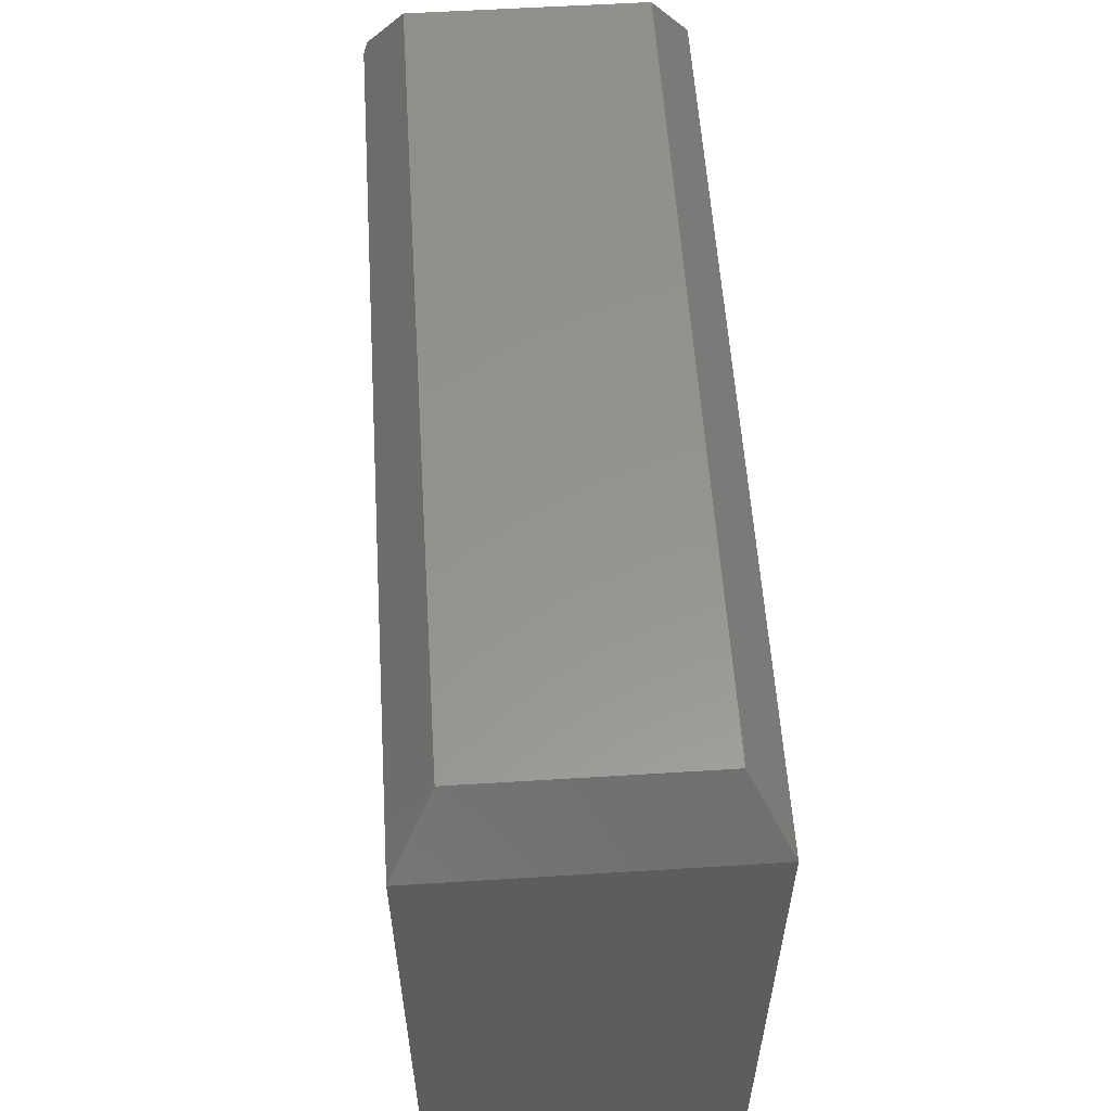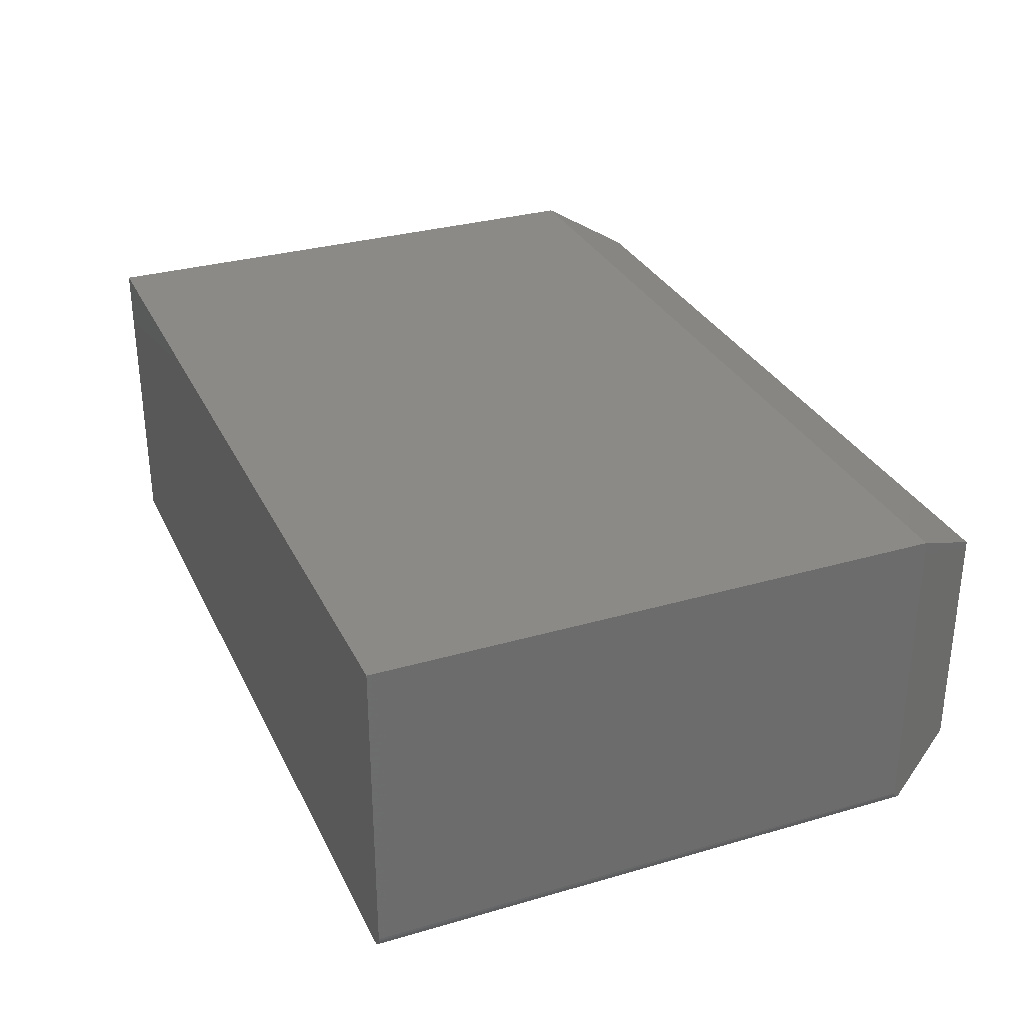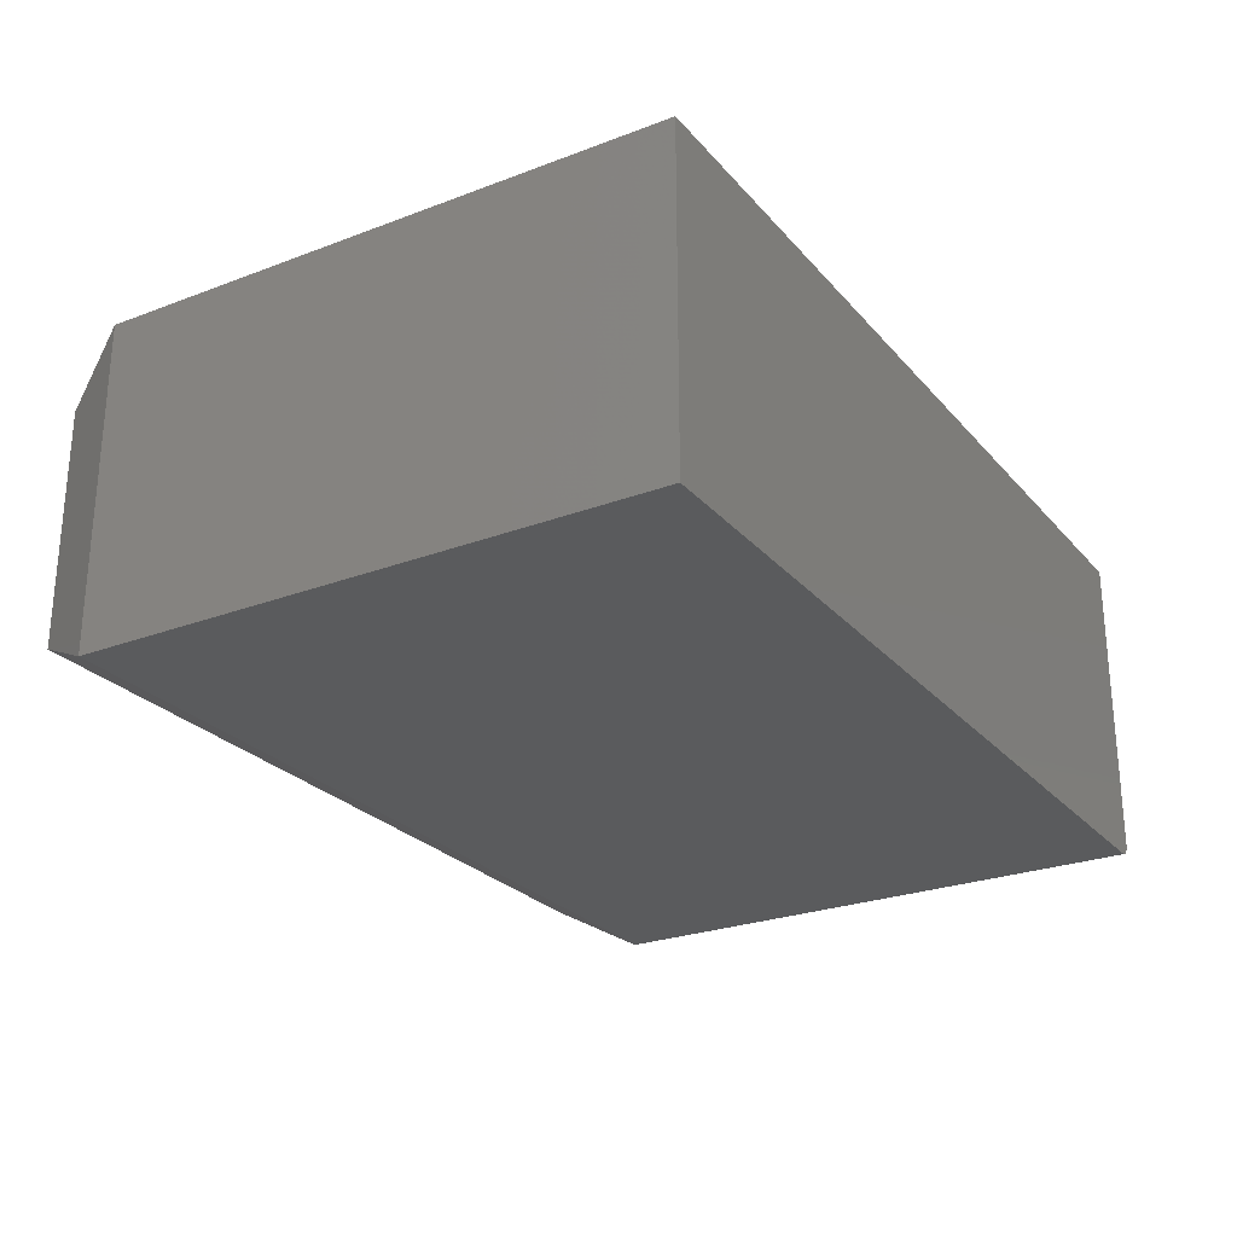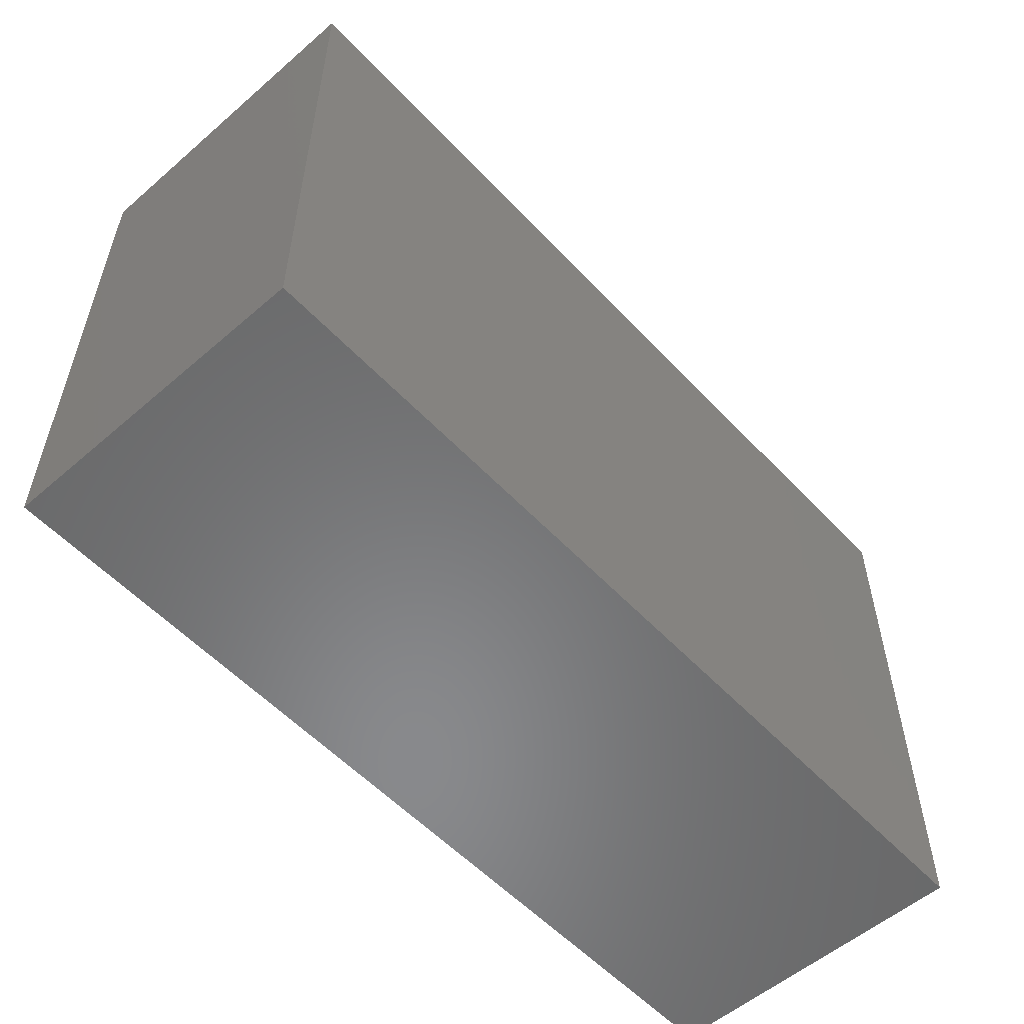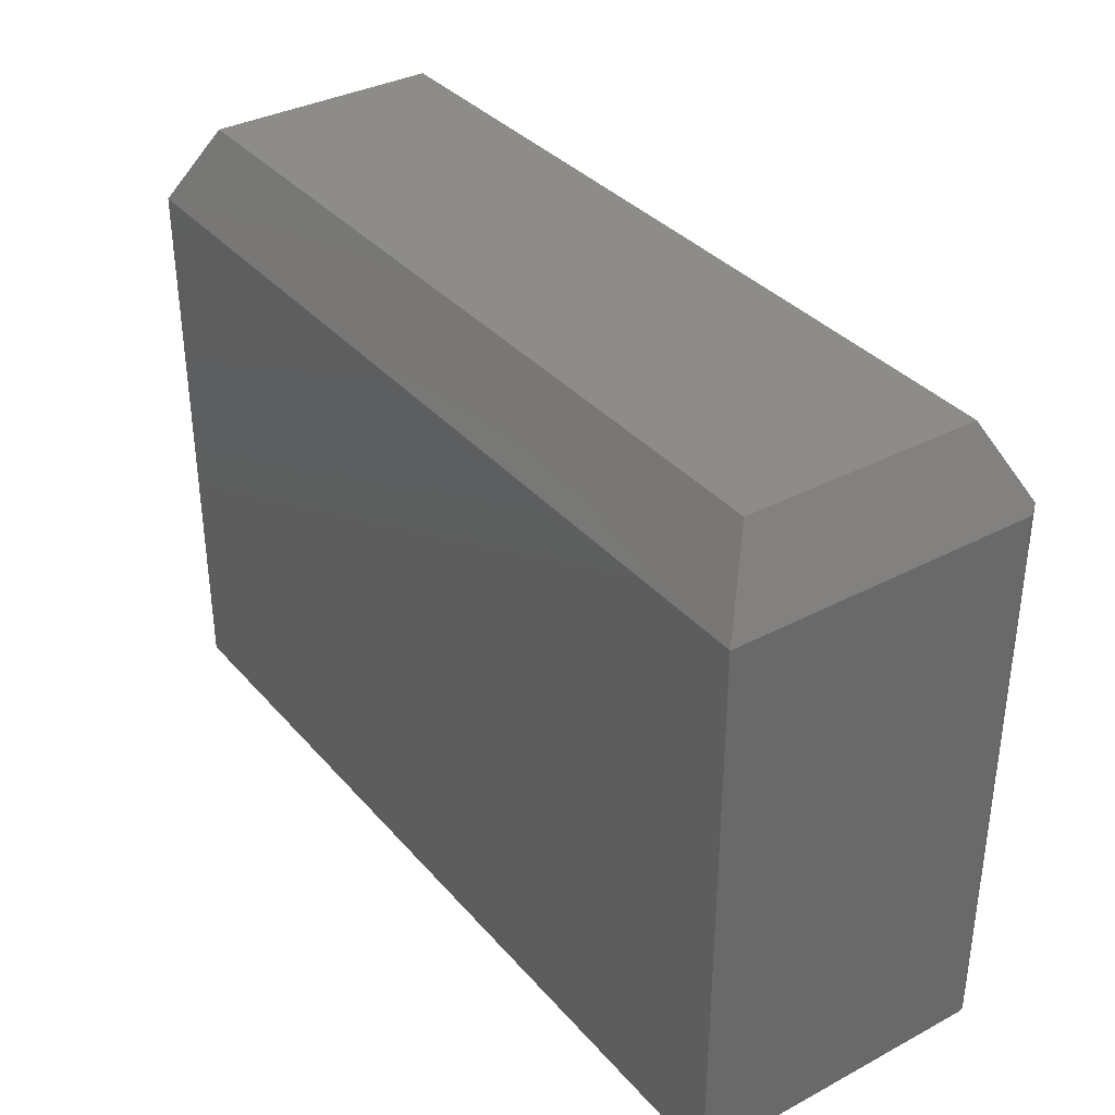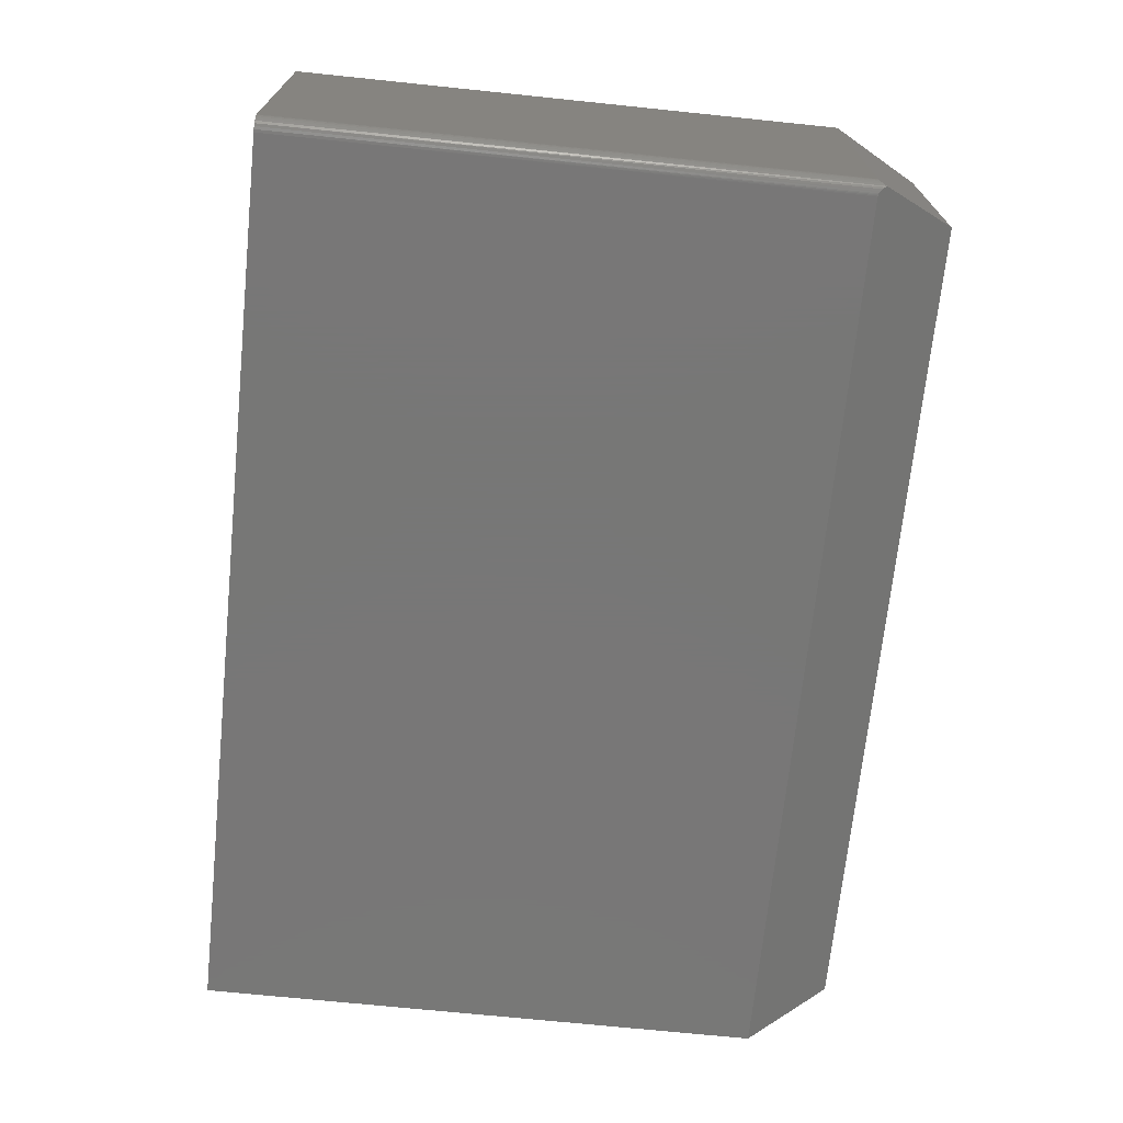
<metadata>
{"format":"stl","ext":"stl","renderer":"f3d","projection":"perspective","resolution":1024,"background":"white","views":[{"elev":57.1,"azim":-93.7,"up":"+Y"},{"elev":31.0,"azim":67.5,"up":"+Z"},{"elev":-25.7,"azim":-58.9,"up":"+Z"},{"elev":-55.5,"azim":-47.8,"up":"+Y"},{"elev":35.4,"azim":55.0,"up":"+Y"},{"elev":-70.0,"azim":84.1,"up":"+Z"}]}
</metadata>
<code>
# stl→obj: 35 verts, 66 faces
v 0.7431 0.4148 0.006863
v 0.6797 0.5346 0.07031
v 0.75 0.4018 0.02344
v 0.7499 0.4021 0.02091
v 0.7457 0.41 0.009843
v 0.7496 0.4027 0.01888
v 0.7491 0.4035 0.01699
v 0.7484 0.4048 0.01503
v 0.7477 0.4062 0.01325
v 0.75 0.4018 0.5312
v 0.6797 0.5346 0.4609
v 0.7415 0.4119 0.005363
v 0.7284 0.4019 7.412e-05
v 0.7266 0.4018 0
v 0.7386 0.4081 0.003343
v 0.7355 0.4051 0.001763
v 0.7338 0.404 0.001135
v 0.7321 0.403 0.0006549
v 0.7302 0.4024 0.0002898
v -0.75 0.4018 0
v -0.6797 0.5346 0.07031
v -0.75 -0.5391 0
v 0.7266 -0.5391 0
v 0.75 -0.5391 0.5312
v 0.75 -0.5391 0.02344
v 0.7482 -0.5391 0.01447
v 0.7495 -0.5391 0.01887
v -0.75 -0.5391 0.5312
v 0.7311 -0.5391 0.0004503
v 0.7355 -0.5391 0.001784
v 0.7396 -0.5391 0.00395
v 0.7431 -0.5391 0.006865
v 0.7461 -0.5391 0.01042
v -0.75 0.4018 0.5312
v -0.6797 0.5346 0.4609
f 1 2 3
f 1 3 4
f 1 4 5
f 4 6 7
f 4 7 8
f 4 8 9
f 4 9 5
f 10 3 11
f 11 3 2
f 1 12 13
f 1 13 14
f 1 14 2
f 13 12 15
f 13 15 16
f 13 16 17
f 13 17 18
f 13 18 19
f 20 21 14
f 14 21 2
f 22 20 23
f 23 20 14
f 24 25 10
f 10 25 3
f 25 26 27
f 24 28 22
f 24 22 23
f 24 23 29
f 24 29 30
f 24 30 31
f 24 31 32
f 24 32 33
f 24 33 26
f 24 26 25
f 1 32 12
f 1 5 32
f 3 27 4
f 3 25 27
f 23 13 29
f 23 14 13
f 29 13 19
f 29 19 18
f 29 18 17
f 29 17 30
f 16 30 17
f 30 16 15
f 30 15 31
f 31 15 12
f 31 12 32
f 32 5 33
f 33 5 9
f 33 9 8
f 33 8 26
f 26 8 7
f 26 7 6
f 26 6 27
f 27 6 4
f 28 24 34
f 34 24 10
f 34 20 28
f 28 20 22
f 11 2 35
f 35 2 21
f 20 34 21
f 21 34 35
f 34 10 35
f 35 10 11

</code>
